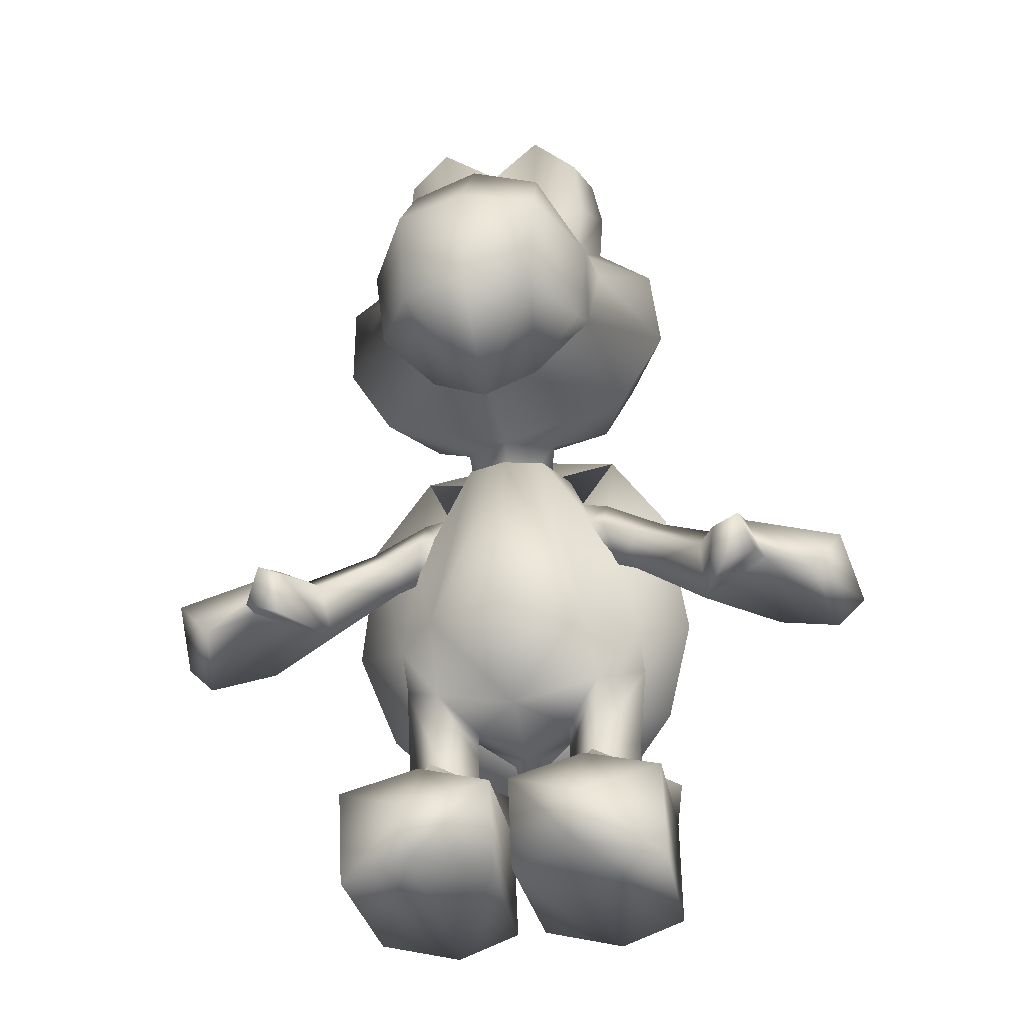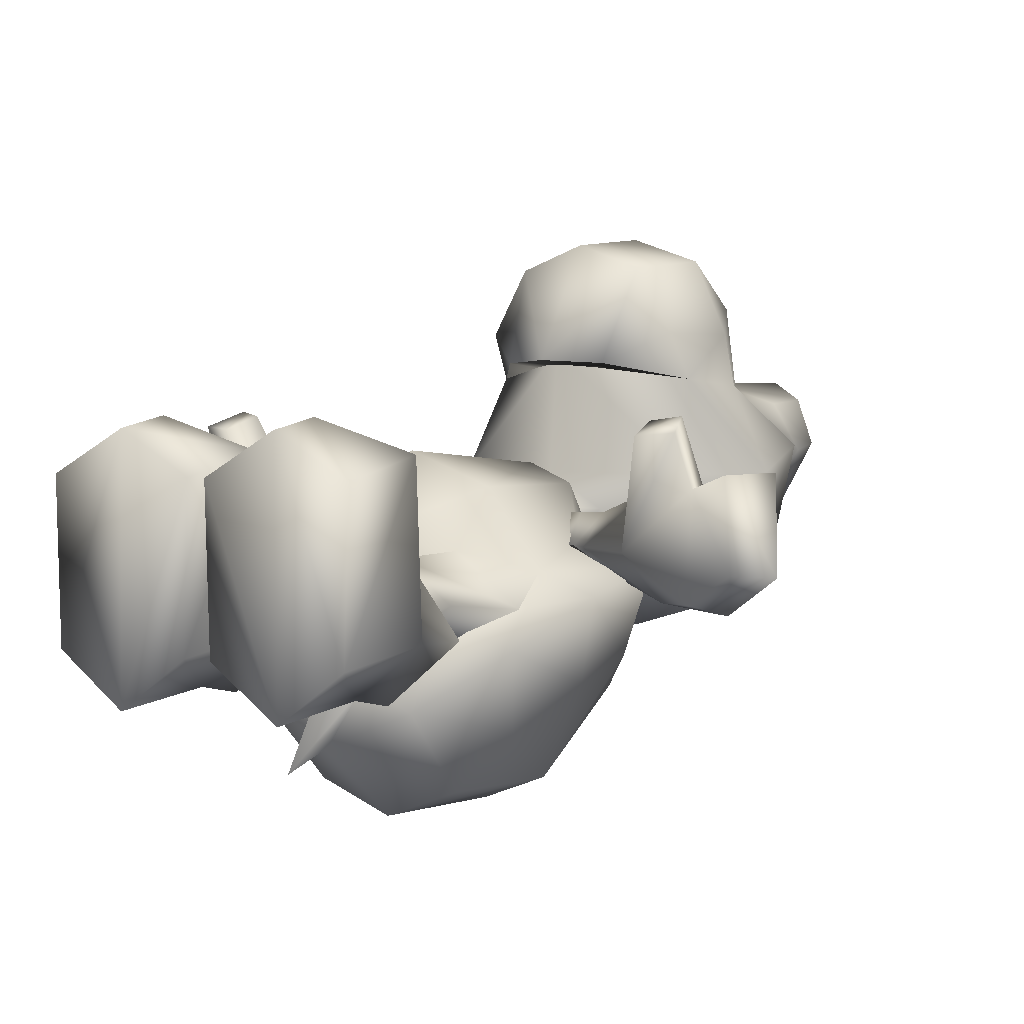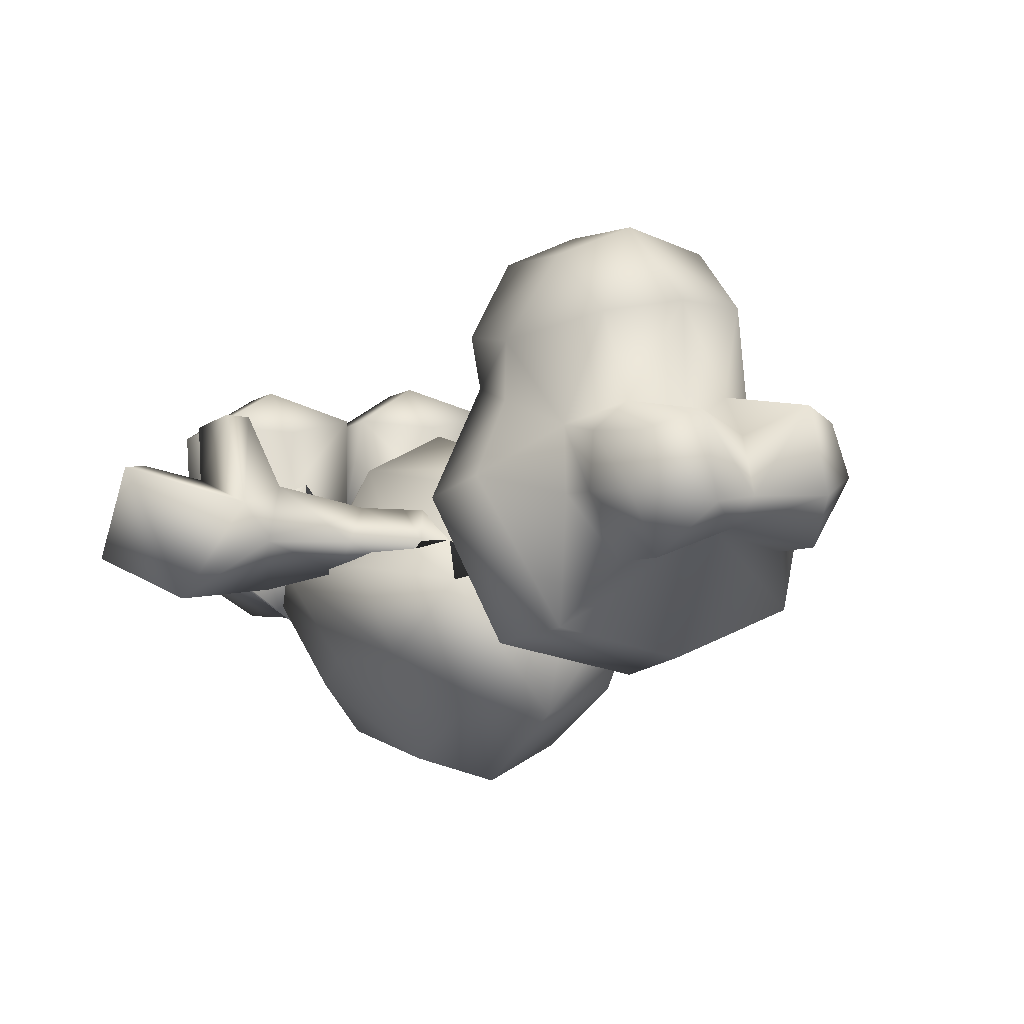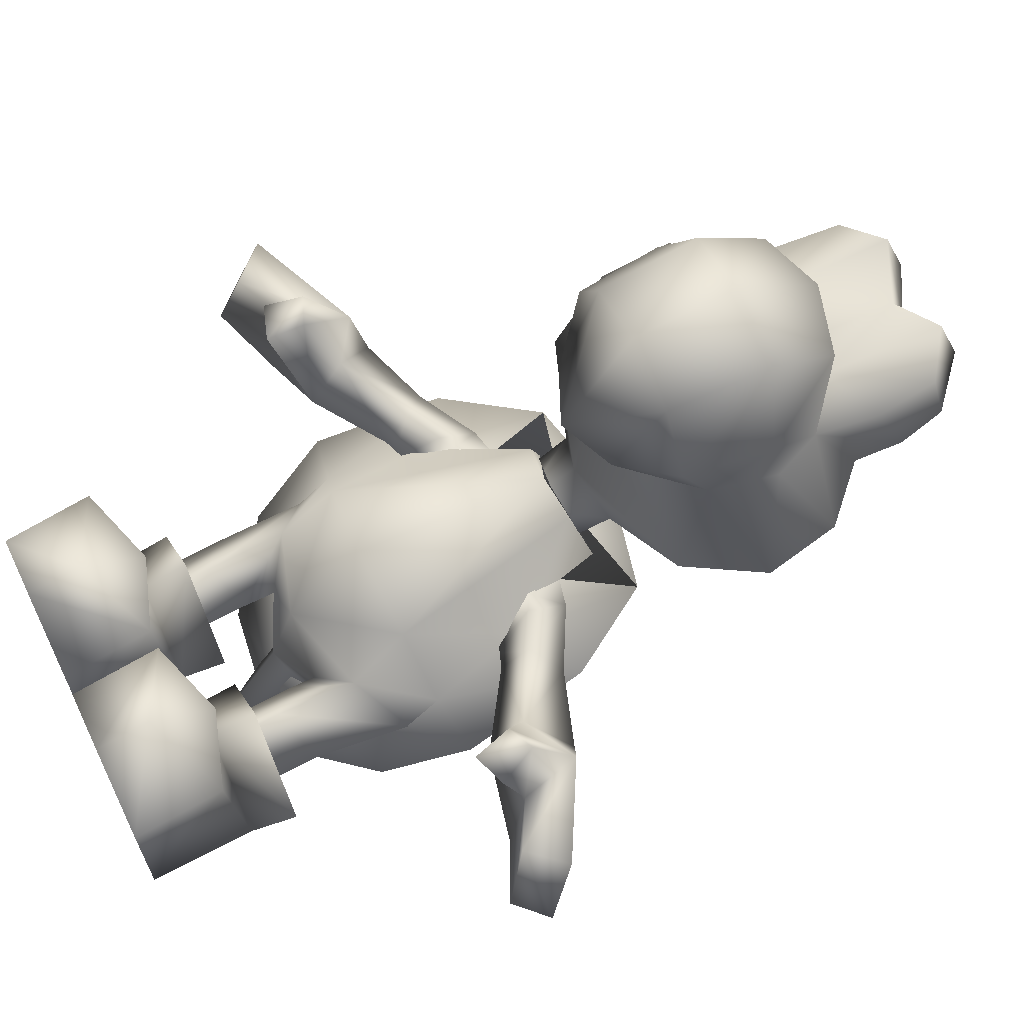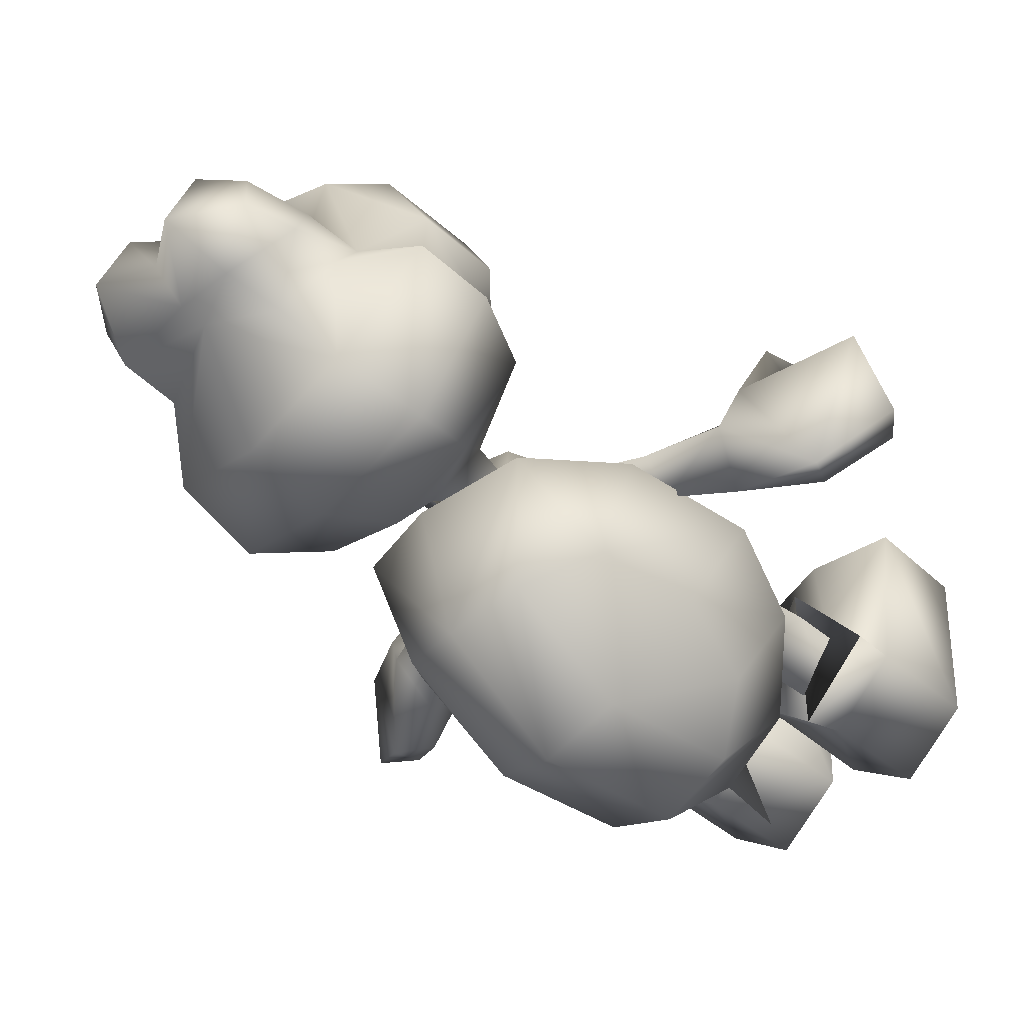
<metadata>
{"format":"obj","ext":"obj","renderer":"f3d","projection":"perspective","resolution":1024,"background":"white","views":[{"elev":-34.9,"azim":11.4,"up":"+Y"},{"elev":3.0,"azim":35.1,"up":"+Z"},{"elev":5.7,"azim":152.0,"up":"+Z"},{"elev":66.0,"azim":64.3,"up":"+Z"},{"elev":-40.4,"azim":-131.1,"up":"+Z"}]}
</metadata>
<code>
v 0.2437 0.4103 -0.07902
v 0.3084 0.3494 -0.07323
v 0.2252 0.3653 -0.02747
v 0.3031 0.3688 0.0364
v 0.376 0.3173 -0.04059
v 0.3558 0.3403 0.05177
v 0.4074 0.3497 -0.04338
v 0.3899 0.378 0.05425
v 0.3324 0.3879 -0.08562
v 0.2812 0.4375 0.01795
v 0.259 0.4475 -0.02344
v 0.2278 0.4036 0.02961
v 0.1456 0.4175 -0.02741
v 0.1512 0.4471 0.006791
v 0.1785 0.4745 -0.02492
v 0.1127 0.5094 -0.0242
v 0.1213 0.4718 -0.05912
v 0.1002 0.4824 -0.05947
v 0.1226 0.4256 -0.02643
v -0.2252 0.3653 -0.02747
v -0.1456 0.4175 -0.02741
v -0.2278 0.4036 0.02961
v -0.1512 0.4471 0.006791
v -0.131 0.4226 -0.02678
v -0.1111 0.4657 0.004814
v -0.1226 0.4256 -0.02643
v -0.0934 0.4739 0.003942
v -0.2437 0.4103 -0.07902
v -0.1765 0.4416 -0.06075
v -0.259 0.4475 -0.02344
v -0.1785 0.4745 -0.02492
v -0.1213 0.4718 -0.05912
v -0.1127 0.5094 -0.0242
v -0.1002 0.4824 -0.05947
v -0.08264 0.516 -0.02389
v 0.131 0.4226 -0.02678
v 0.1765 0.4416 -0.06075
v -0.2962 0.3479 0.09057
v -0.28 0.3879 0.1063
v -0.3031 0.3688 0.0364
v -0.2812 0.4375 0.01795
v -0.2505 0.3758 0.1017
v -0.3324 0.3879 -0.08562
v -0.3084 0.3494 -0.07323
v -0.4074 0.3497 -0.04338
v -0.3899 0.378 0.05425
v -0.3558 0.3403 0.05177
v 0.2962 0.3479 0.09057
v 0.28 0.3879 0.1063
v 0.2589 0.3354 0.08803
v 0.2505 0.3758 0.1017
v 0.1111 0.4657 0.004814
v 0.0934 0.4739 0.003942
v -0.2589 0.3354 0.08803
v -0.376 0.3173 -0.04059
v 0.08264 0.516 -0.02389
v 0.1216 0.662 0.1421
v 0 0.5856 0.1726
v 0.1465 0.6222 0.03845
v 0 0.5727 0.04168
v -0.1465 0.6222 0.03845
v -0.05275 0.5904 0.001481
v -0.1076 0.6536 -0.07081
v -0 0.6092 -0.04601
v -0 0.655 -0.102
v 0.1076 0.6536 -0.07081
v -0 0.7472 -0.1402
v 0.1393 0.7374 -0.09987
v -0 0.8375 -0.1104
v 0.1257 0.8323 -0.07322
v -0 0.9057 0.01683
v 0.08865 0.8772 -0.009146
v 0.08539 0.9402 0.001553
v 0.1298 0.8946 0.0596
v 0.1192 0.9474 0.06623
v 0.1119 0.8692 0.113
v 0.1048 0.9394 0.1172
v 0.05423 0.833 0.1373
v 0.05754 0.9699 0.1368
v -0 0.9476 0.1093
v -0 0.969 0.05623
v -0.05754 0.9699 0.1368
v -0.0593 1 0.05632
v -0.1048 0.9394 0.1172
v -0.1192 0.9474 0.06623
v -0.1119 0.8692 0.113
v -0.1298 0.8946 0.0596
v -0.1033 0.7989 0.114
v -0.1249 0.8418 0.05297
v -0.1876 0.7813 0.06831
v -0.1257 0.8323 -0.07322
v -0.1393 0.7374 -0.09987
v -0.07462 0.8231 0.222
v -0.05423 0.833 0.1373
v -0 0.8432 0.2311
v 0 0.7449 0.3002
v 0.07462 0.8231 0.222
v 0.08023 0.7449 0.2736
v 0.1281 0.729 0.1914
v 0.1162 0.6328 0.1916
v 0.06058 0.5823 0.1593
v 0 0.655 0.1448
v 0 0.5553 0.1624
v -0.06058 0.5823 0.1593
v -0.07418 0.6314 0.263
v -0.1162 0.6328 0.1916
v -0.08023 0.7449 0.2736
v -0.1281 0.729 0.1914
v -0 0.8531 0.1112
v 0.1033 0.7989 0.114
v 0.1343 0.7381 0.1345
v 0.1957 0.7045 0.04109
v 0.05275 0.5904 0.001481
v 0.04467 0.5189 -0.02511
v 0 0.5308 -0.06217
v -0.1442 0.3089 -0.08286
v -0.09462 0.2706 -0.02536
v -0.1428 0.3447 -0.04711
v -0.09003 0.332 0.03505
v 0 0.2409 -0.01123
v 0 0.3245 0.06995
v 0.09003 0.332 0.03505
v 0 0.5373 0.05183
v 0.04461 0.5442 0.03089
v 0.06489 0.5656 -0.04359
v 0.1198 0.4494 -0.02301
v -0.09114 0.202 -0.1782
v 0 0.2829 -0.2968
v 0 0.1897 -0.2157
v 0.09114 0.202 -0.1782
v 0.08339 0.2836 -0.2657
v 0.135 0.3091 -0.2039
v 0.08278 0.4395 -0.27
v 0.1581 0.3965 -0.1632
v 0.1408 0.5026 -0.1443
v 0.2 0.3558 -0.07128
v 0.1801 0.4953 -0.04865
v 0.0593 1 0.05632
v -0 0.934 0.02363
v -0.08539 0.9402 0.001553
v -0.08865 0.8772 -0.009146
v -0.1801 0.4953 -0.04865
v -0.1408 0.5026 -0.1443
v -0.2 0.3558 -0.07128
v -0.1581 0.3965 -0.1632
v -0.08278 0.4395 -0.27
v -0.135 0.3091 -0.2039
v -0.08339 0.2836 -0.2657
v -0 0.4524 -0.3002
v -0.08211 0.5648 -0.1871
v -0.1162 0.5943 -0.055
v 0 0.509 0.007418
v -0.04467 0.5189 -0.02511
v -0.08569 0.2592 -0.09342
v -0.1198 0.4494 -0.02301
v 0 0.5655 -0.04277
v 0.09462 0.2706 -0.02536
v 0.05391 0.239 -0.07089
v 0 0.2129 -0.0957
v 0.09228 0.2613 -0.124
v 0.03237 0.2301 -0.14
v -0.04461 0.5442 0.03089
v -0.06489 0.5656 -0.04359
v 0.1664 0.2651 -0.1198
v 0.08569 0.2592 -0.09342
v 0.1428 0.3447 -0.04711
v 0.1162 0.5943 -0.055
v 0.1249 0.8418 0.05297
v -0.1216 0.662 0.1421
v -0.1957 0.7045 0.04109
v -0.1343 0.7381 0.1345
v -0.05391 0.239 -0.07089
v -0.09228 0.2613 -0.124
v -0.03237 0.2301 -0.14
v 0.1442 0.3089 -0.08286
v 0.1876 0.7813 0.06831
v 0 0.6314 0.2895
v -0 0.6236 -0.07059
v 0.07418 0.6314 0.263
v 0.08211 0.5648 -0.1871
v 0 0.1277 -0.2357
v 0 0.2095 -0.14
v -0.1664 0.2651 -0.1198
v -0 0.582 -0.2057
v 0.09213 1e-06 0.09688
v 0.1778 0 0.05257
v 0.09213 0.05744 0.108
v 0.1778 0.09699 0.07419
v 0.1723 1e-06 -0.1143
v 0.1726 0.1126 -0.09951
v 0.09512 0.1126 -0.1562
v 0.09512 0.1615 -0.1664
v -0.05391 0.2035 -0.07168
v -0.09138 0.186 -0.02778
v -0.1366 0.2046 -0.07241
v -0.09228 0.1174 -0.1337
v 0.1366 0.2046 -0.07241
v 0.09138 0.186 -0.02778
v 0.05391 0.2035 -0.07168
v -0.1778 1e-06 0.05257
v -0.1778 0.09699 0.07419
v -0.1723 1e-06 -0.1143
v -0.1726 0.1126 -0.09951
v -0.09213 0.1126 -0.005402
v -0.1788 0.1615 -0.09953
v -0.09213 0.1615 0.006264
v 0.09213 0.1244 0.06526
v 0.09213 0.1126 -0.005402
v 0.1788 0.1615 -0.09953
v 0.09512 0 -0.1681
v 0.01589 1e-06 -0.1143
v 0.01774 0.1126 -0.09951
v 0.01025 0.09699 0.07419
v -0.05391 0.1157 -0.08367
v -0.09138 0.113 -0.03813
v -0.1366 0.1169 -0.0844
v -0.09213 1e-06 0.09688
v -0.09213 0.05744 0.108
v -0.09213 0.1244 0.06526
v 0.01025 1e-06 0.05257
v -0.09512 0 -0.1681
v -0.09512 0.1126 -0.1562
v -0.01589 1e-06 -0.1143
v -0.01774 0.1126 -0.09951
v -0.01378 0.1615 -0.09953
v -0.01025 0.09699 0.07419
v -0.01025 0 0.05257
v 0.01378 0.1615 -0.09953
v 0.09213 0.1615 0.006264
v -0.09512 0.1615 -0.1664
v 0.09228 0.1174 -0.1337
v 0.05391 0.1157 -0.08367
v 0.09138 0.113 -0.03813
v 0.1366 0.1169 -0.0844
g 8395_t.obj/AnonymousMesh0
f 1 2 3
f 2 4 3
f 2 5 4
f 5 6 4
f 5 7 6
f 7 8 6
f 7 9 8
f 9 10 8
f 9 11 10
f 11 12 10
f 3 12 13
f 12 14 13
f 12 15 14
f 15 16 14
f 15 17 16
f 16 18 17
f 17 19 18
f 20 21 22
f 21 23 22
f 21 24 23
f 24 25 23
f 24 26 25
f 26 27 25
f 20 28 21
f 28 29 21
f 28 30 29
f 30 31 29
f 30 22 31
f 22 23 31
f 21 29 24
f 24 32 29
f 29 31 32
f 31 33 32
f 31 23 33
f 23 25 33
f 26 32 24
f 32 34 26
f 34 33 32
f 34 35 33
f 33 27 35
f 36 17 19
f 36 37 17
f 17 15 37
f 15 11 37
f 15 12 11
f 38 39 40
f 39 41 40
f 39 42 41
f 42 22 41
f 22 30 41
f 30 43 41
f 30 28 43
f 28 44 43
f 45 46 43
f 46 41 43
f 46 47 41
f 47 40 41
f 48 49 50
f 49 51 50
f 49 10 51
f 10 12 51
f 48 4 49
f 4 10 49
f 4 6 10
f 6 8 10
f 13 14 36
f 14 52 36
f 14 16 52
f 16 53 52
f 28 20 44
f 20 40 44
f 20 38 40
f 11 9 1
f 9 2 1
f 9 5 2
f 38 20 54
f 20 42 54
f 20 22 42
f 36 37 13
f 37 1 13
f 37 11 1
f 38 54 39
f 54 42 39
f 44 40 55
f 40 47 55
f 55 47 45
f 47 46 45
f 44 55 43
f 55 45 43
f 4 48 3
f 48 50 3
f 12 3 51
f 3 50 51
f 16 56 18
f 56 53 16
f 36 52 19
f 52 53 19
f 7 5 9
f 33 25 27
f 1 3 13
f 57 58 59
f 58 60 59
f 58 61 60
f 61 62 60
f 61 63 62
f 63 64 62
f 63 65 64
f 65 66 64
f 65 67 66
f 67 68 66
f 67 69 68
f 69 70 68
f 69 71 70
f 71 72 70
f 71 73 72
f 73 74 72
f 73 75 74
f 75 76 74
f 75 77 76
f 77 78 76
f 77 79 78
f 79 80 78
f 79 81 80
f 81 82 80
f 81 83 82
f 83 84 82
f 83 85 84
f 85 86 84
f 85 87 86
f 87 88 86
f 87 89 88
f 89 90 88
f 89 91 90
f 91 92 90
f 91 69 92
f 69 67 92
f 88 93 94
f 93 95 94
f 93 96 95
f 96 97 95
f 96 98 97
f 98 99 97
f 98 100 99
f 100 57 99
f 100 101 57
f 57 102 101
f 102 103 101
f 102 104 103
f 103 105 104
f 105 106 104
f 105 107 106
f 107 108 106
f 107 93 108
f 93 88 108
f 94 95 109
f 95 78 109
f 95 97 78
f 97 110 78
f 97 99 110
f 99 111 110
f 99 57 111
f 57 112 111
f 57 59 112
f 59 66 112
f 59 113 66
f 113 64 66
f 113 114 64
f 114 115 64
f 116 117 118
f 117 119 118
f 117 120 119
f 120 121 119
f 120 122 121
f 122 123 121
f 122 124 123
f 124 125 123
f 124 126 125
f 127 128 129
f 128 130 129
f 128 131 130
f 131 132 130
f 131 133 132
f 133 134 132
f 133 135 134
f 135 136 134
f 135 137 136
f 75 73 138
f 73 139 138
f 73 71 139
f 71 140 139
f 71 141 140
f 141 87 140
f 141 89 87
f 142 143 144
f 143 145 144
f 143 146 145
f 146 147 145
f 146 148 147
f 148 127 147
f 148 128 127
f 131 128 133
f 128 149 133
f 128 146 149
f 146 150 149
f 146 143 150
f 143 151 150
f 143 142 151
f 59 60 113
f 60 152 113
f 60 62 152
f 62 153 152
f 62 64 153
f 153 115 64
f 154 118 144
f 118 142 144
f 118 155 142
f 155 151 142
f 155 35 151
f 151 156 35
f 122 120 157
f 120 158 157
f 120 159 158
f 159 160 158
f 159 161 160
f 118 119 155
f 119 162 155
f 119 123 162
f 123 163 162
f 163 156 123
f 164 136 165
f 136 166 165
f 136 137 166
f 137 126 166
f 137 167 126
f 78 110 76
f 110 74 76
f 110 168 74
f 168 72 74
f 168 70 72
f 58 169 61
f 169 170 61
f 169 171 170
f 171 90 170
f 171 88 90
f 117 172 120
f 172 159 120
f 172 173 159
f 173 174 159
f 175 166 157
f 166 122 157
f 166 126 122
f 126 124 122
f 66 68 112
f 68 176 112
f 68 70 176
f 70 168 176
f 93 107 96
f 107 177 96
f 107 105 177
f 105 103 177
f 151 156 178
f 156 167 178
f 167 56 156
f 56 126 167
f 96 177 98
f 177 179 98
f 177 103 179
f 103 101 179
f 137 135 167
f 135 180 167
f 135 133 180
f 133 149 180
f 75 138 77
f 138 79 77
f 138 81 79
f 161 181 129
f 181 174 129
f 181 159 174
f 182 154 127
f 154 183 127
f 154 144 183
f 106 108 169
f 108 171 169
f 108 88 171
f 88 94 86
f 94 84 86
f 94 82 84
f 127 183 147
f 183 145 147
f 183 144 145
f 61 170 63
f 170 92 63
f 170 90 92
f 150 184 149
f 184 180 149
f 184 167 180
f 65 63 67
f 63 92 67
f 89 141 91
f 141 71 91
f 87 85 140
f 85 83 140
f 169 104 102
f 104 106 169
f 140 83 139
f 83 81 139
f 130 132 164
f 132 134 164
f 98 179 100
f 179 101 100
f 182 130 165
f 130 164 165
f 82 94 80
f 94 109 80
f 127 129 182
f 129 130 182
f 168 110 176
f 110 111 176
f 150 151 184
f 151 178 184
f 162 163 155
f 119 121 123
f 125 123 156
f 69 91 71
f 81 138 139
f 109 78 80
f 112 176 111
f 152 114 113
f 159 181 161
f 148 146 128
f 136 164 134
f 178 167 184
f 185 186 187
f 186 188 187
f 186 189 188
f 189 190 188
f 189 191 190
f 191 192 190
f 172 117 193
f 117 194 193
f 117 116 194
f 116 195 194
f 116 173 195
f 173 196 195
f 160 175 197
f 175 198 197
f 175 157 198
f 157 199 198
f 157 158 199
f 158 160 199
f 200 201 202
f 201 203 202
f 201 204 203
f 204 205 203
f 204 206 205
f 187 188 207
f 188 208 207
f 188 190 208
f 190 209 208
f 190 192 209
f 210 211 191
f 211 212 191
f 211 213 212
f 213 208 212
f 213 207 208
f 193 194 214
f 194 215 214
f 194 195 215
f 195 216 215
f 195 196 216
f 217 218 200
f 218 201 200
f 218 219 201
f 219 204 201
f 186 185 189
f 185 210 189
f 185 220 210
f 220 211 210
f 221 222 223
f 222 224 223
f 222 225 224
f 225 206 224
f 206 204 224
f 204 226 224
f 204 219 226
f 219 218 226
f 207 213 187
f 213 185 187
f 213 220 185
f 224 226 223
f 226 227 223
f 226 217 227
f 172 193 173
f 193 196 173
f 196 214 193
f 200 202 217
f 202 221 217
f 223 227 221
f 227 217 221
f 221 202 222
f 202 203 222
f 192 191 228
f 191 212 228
f 228 212 229
f 212 208 229
f 230 206 205
f 206 225 230
f 192 229 228
f 229 209 192
f 222 203 230
f 203 205 230
f 160 231 199
f 199 232 231
f 199 232 198
f 232 233 198
f 198 233 197
f 233 234 197
f 234 231 197
f 231 160 197
f 189 210 191
f 220 213 211
f 229 208 209
f 226 218 217
f 222 230 225

</code>
